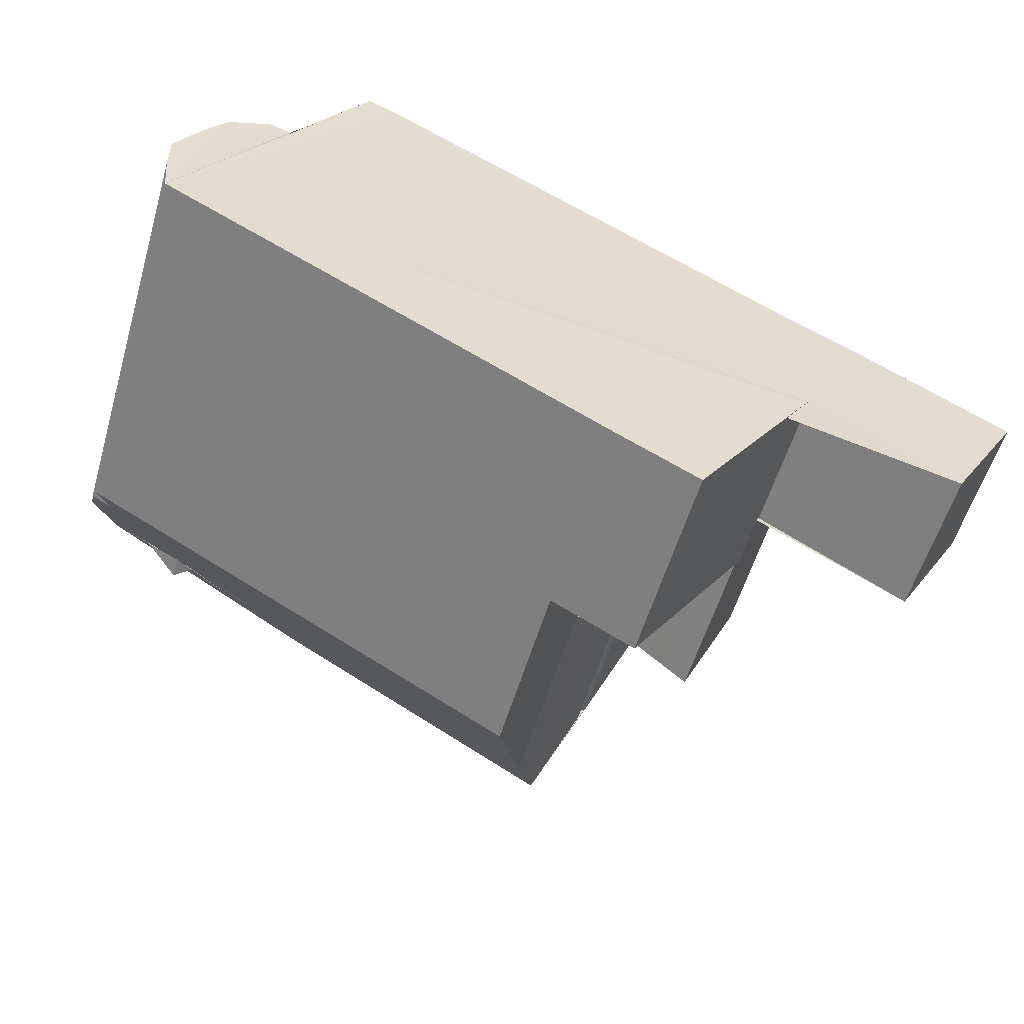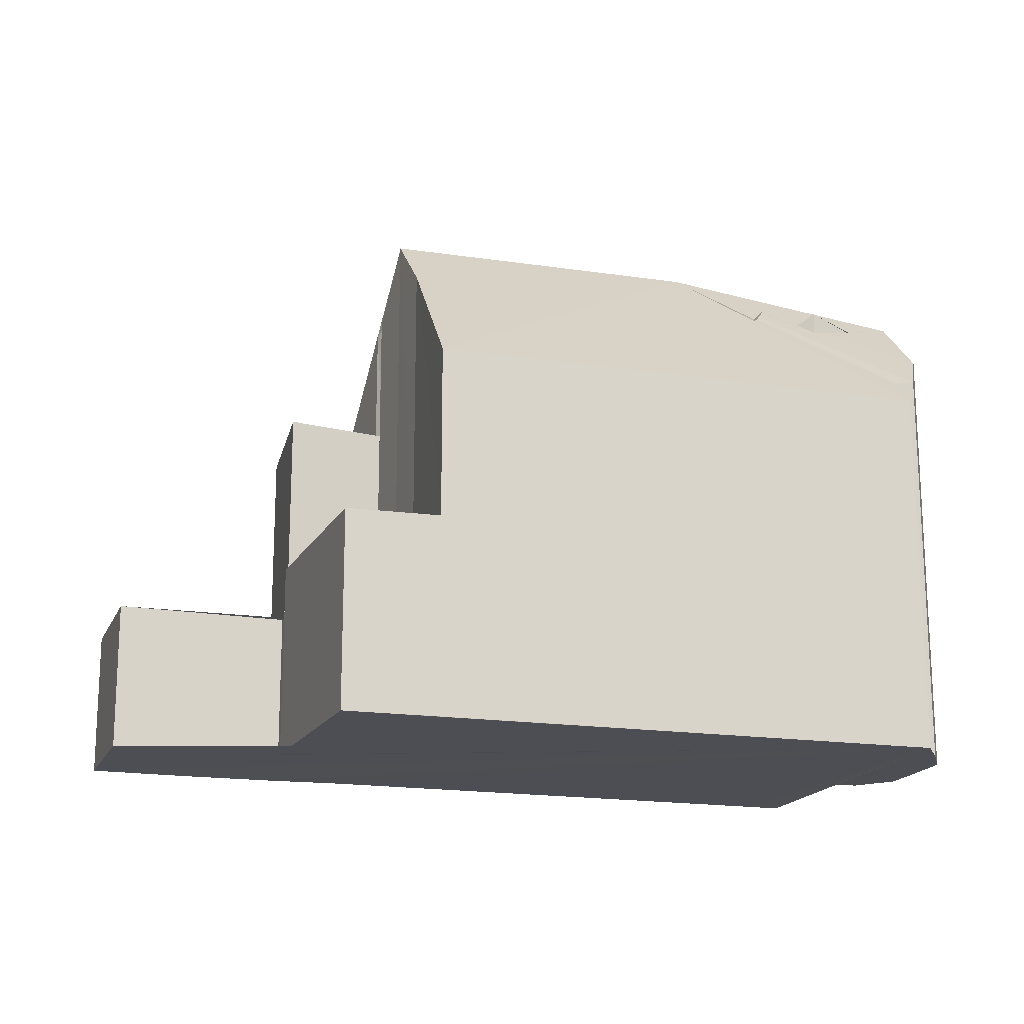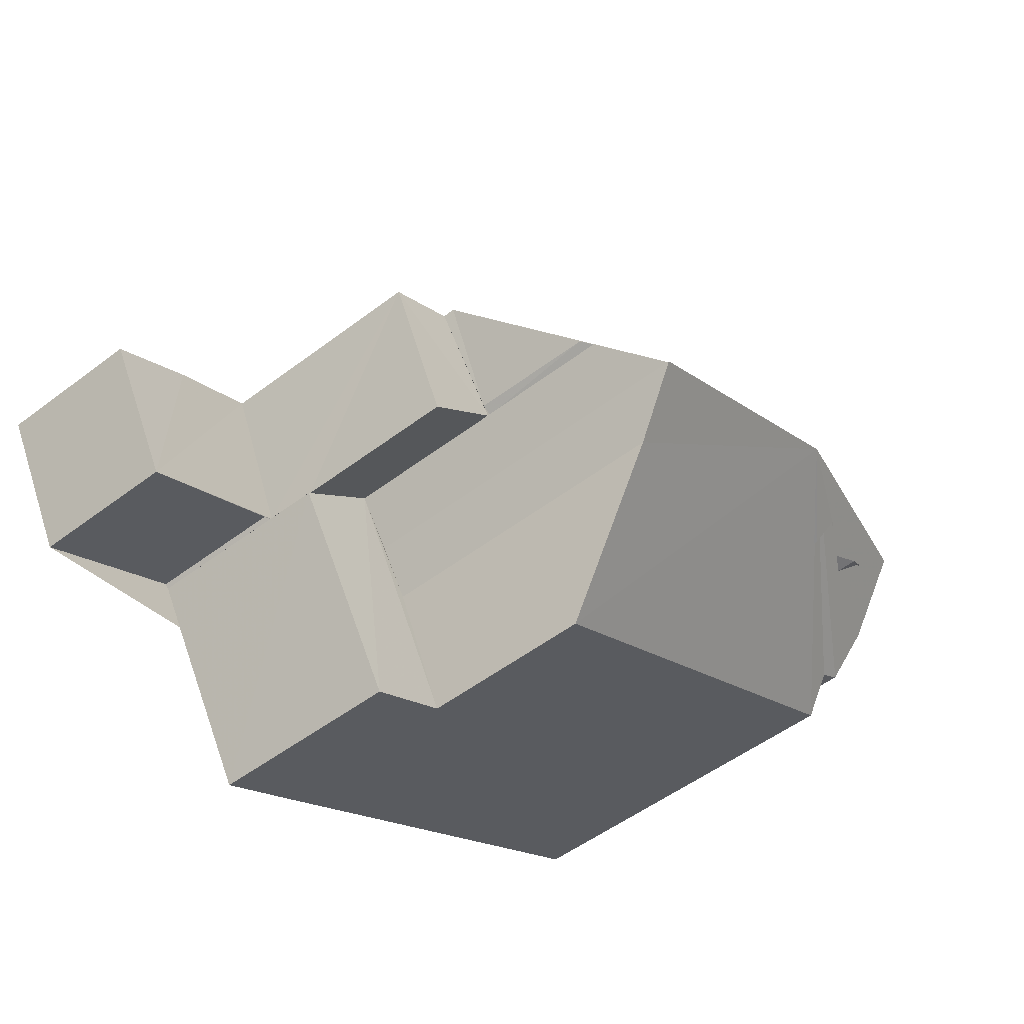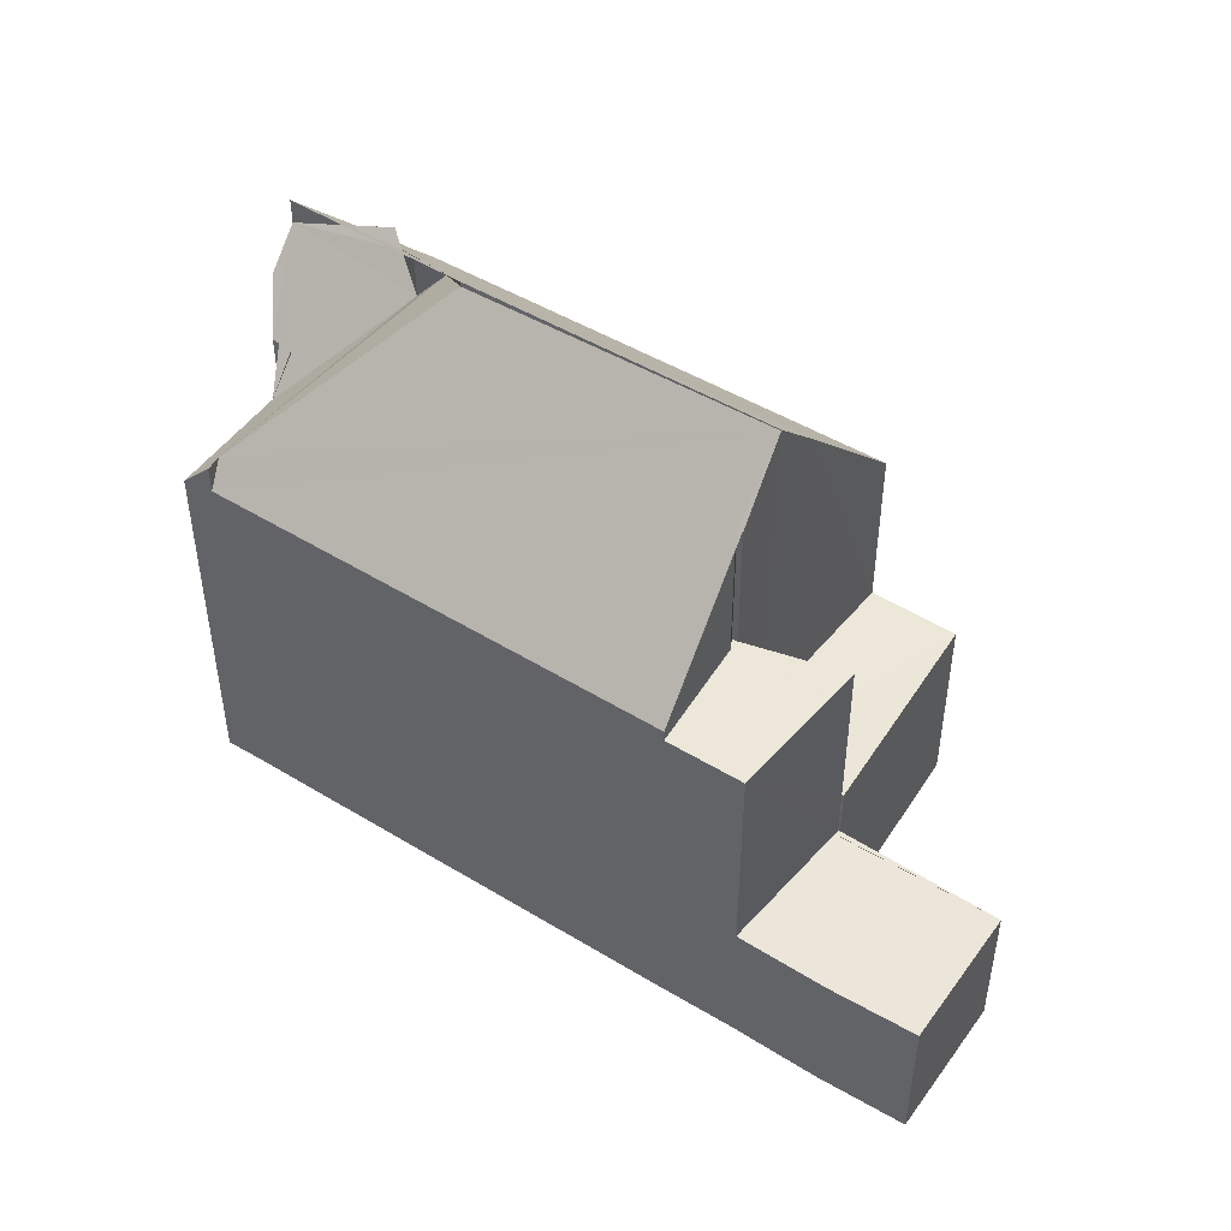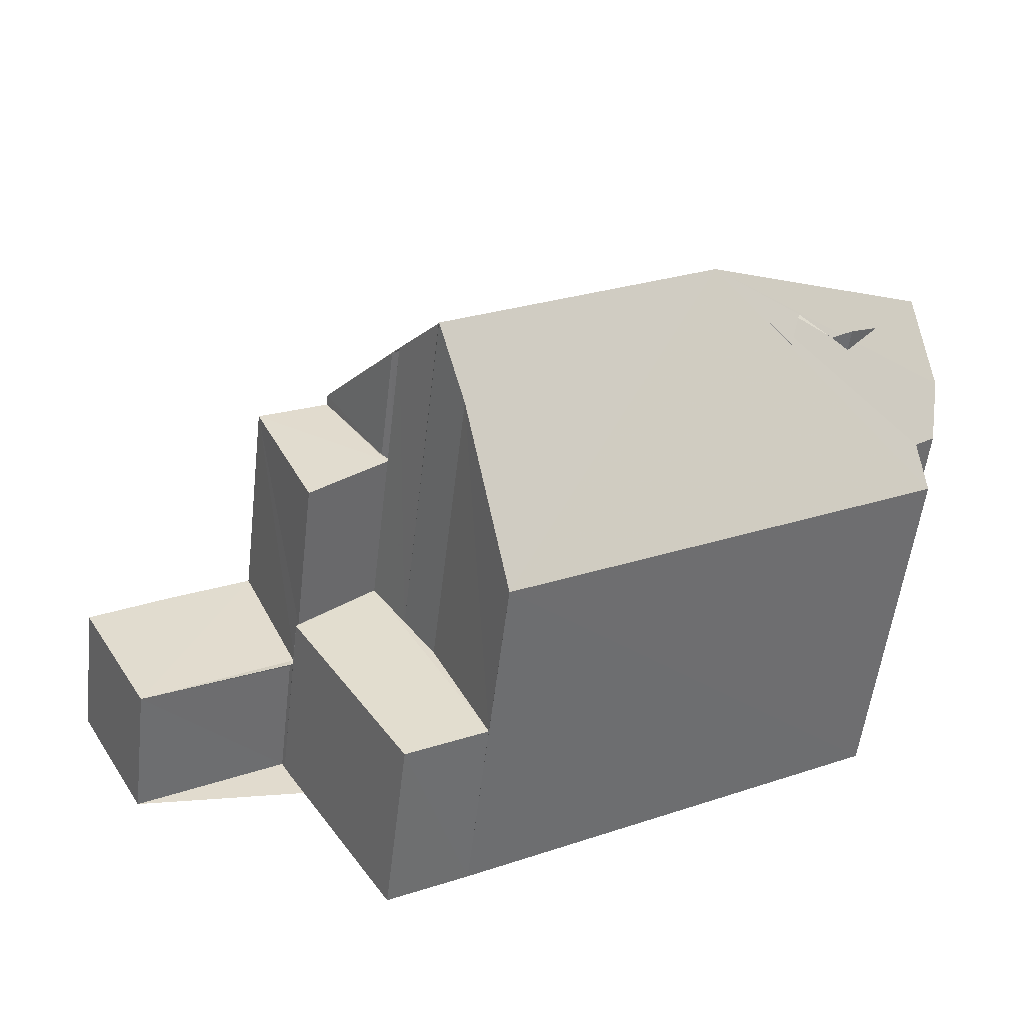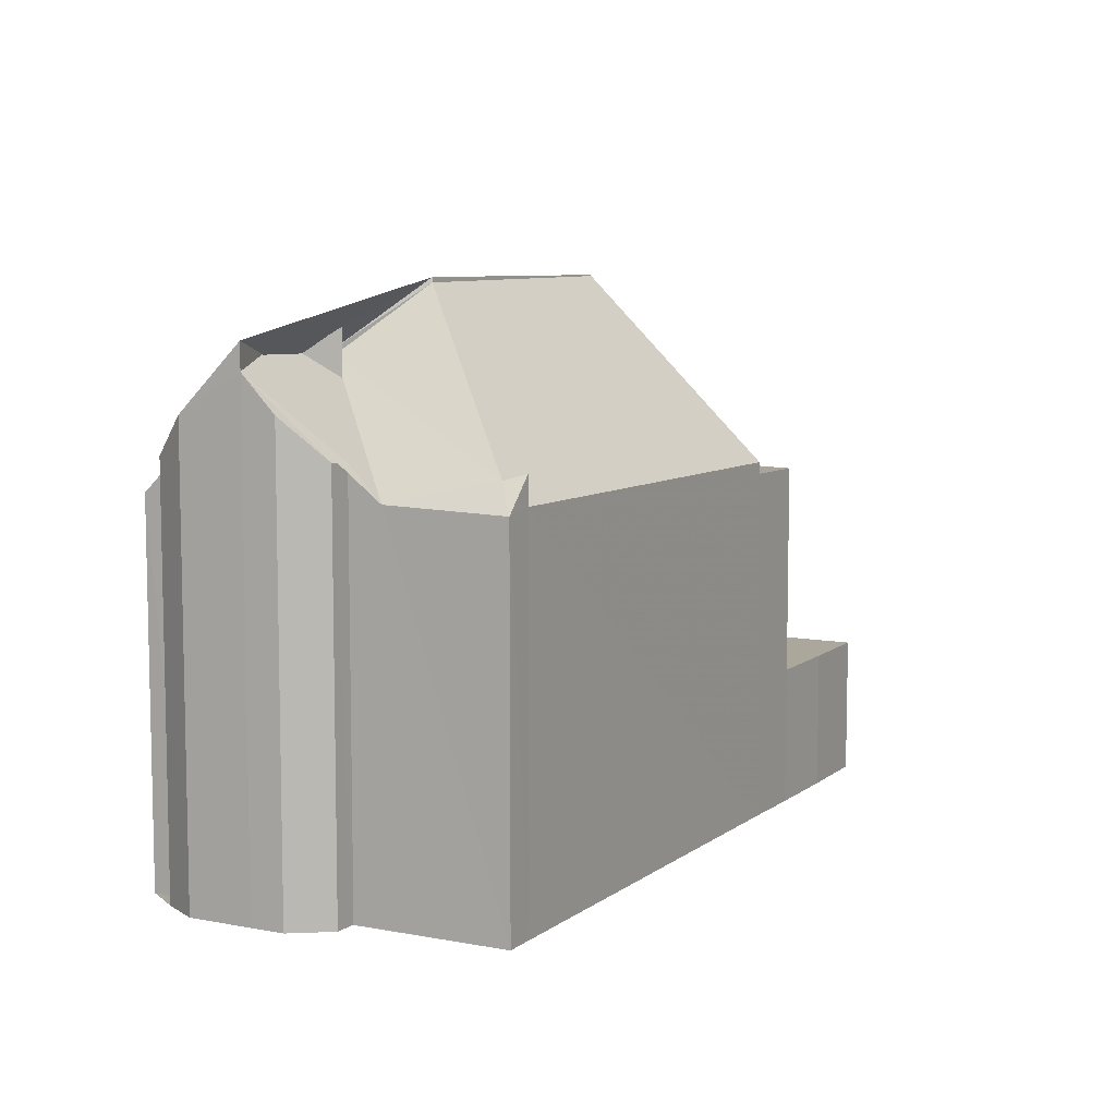
<metadata>
{"format":"obj","ext":"obj","renderer":"f3d","projection":"perspective","resolution":1024,"background":"white","views":[{"elev":-56.3,"azim":163.7,"up":"+Y"},{"elev":-17.4,"azim":12.1,"up":"+Z"},{"elev":-53.3,"azim":-51.1,"up":"+Y"},{"elev":47.8,"azim":-116.2,"up":"+Z"},{"elev":-55.8,"azim":-6.8,"up":"+Y"},{"elev":7.9,"azim":147.5,"up":"+Z"}]}
</metadata>
<code>
v 8.487e+04 4.465e+05 0.074
v 8.486e+04 4.465e+05 0.074
v 8.486e+04 4.465e+05 0.074
v 8.486e+04 4.465e+05 0.074
v 8.486e+04 4.465e+05 0.074
v 8.486e+04 4.465e+05 0.074
v 8.486e+04 4.465e+05 0.074
v 8.486e+04 4.465e+05 0.074
v 8.486e+04 4.465e+05 0.074
v 8.486e+04 4.465e+05 0.074
v 8.487e+04 4.465e+05 0.074
v 8.487e+04 4.465e+05 0.074
v 8.487e+04 4.465e+05 0.074
v 8.487e+04 4.465e+05 0.074
v 8.487e+04 4.465e+05 0.074
v 8.487e+04 4.465e+05 0.074
v 8.487e+04 4.465e+05 0.074
v 8.487e+04 4.465e+05 0.074
v 8.487e+04 4.465e+05 0.074
v 8.487e+04 4.465e+05 0.074
v 8.487e+04 4.465e+05 8.837
v 8.487e+04 4.465e+05 9.691
v 8.487e+04 4.465e+05 9.279
v 8.487e+04 4.465e+05 9.076
v 8.487e+04 4.465e+05 9.496
v 8.487e+04 4.465e+05 8.421
v 8.487e+04 4.465e+05 7.665
v 8.487e+04 4.465e+05 7.63
v 8.486e+04 4.465e+05 3.691
v 8.486e+04 4.465e+05 2.728
v 8.486e+04 4.465e+05 3.702
v 8.487e+04 4.465e+05 7.632
v 8.487e+04 4.465e+05 8.358
v 8.487e+04 4.465e+05 9.079
v 8.487e+04 4.465e+05 9.567
v 8.487e+04 4.465e+05 6.993
v 8.487e+04 4.465e+05 6.936
v 8.486e+04 4.465e+05 2.722
v 8.486e+04 4.465e+05 2.726
v 8.486e+04 4.465e+05 2.731
v 8.486e+04 4.465e+05 2.736
v 8.486e+04 4.465e+05 2.728
v 8.486e+04 4.465e+05 3.692
v 8.486e+04 4.465e+05 2.728
v 8.486e+04 4.465e+05 6.703
v 8.486e+04 4.465e+05 6.753
v 8.487e+04 4.465e+05 7.576
v 8.487e+04 4.465e+05 6.95
v 8.487e+04 4.465e+05 9.303
v 8.486e+04 4.465e+05 6.724
v 8.486e+04 4.465e+05 6.943
v 8.486e+04 4.465e+05 6.767
v 8.486e+04 4.465e+05 9.042
v 8.486e+04 4.465e+05 6.772
v 8.486e+04 4.465e+05 9.242
v 8.486e+04 4.465e+05 10.43
v 8.486e+04 4.465e+05 10.41
v 8.486e+04 4.465e+05 3.715
v 8.486e+04 4.465e+05 3.717
v 8.486e+04 4.465e+05 9.358
v 8.487e+04 4.465e+05 7.022
v 8.487e+04 4.465e+05 7.544
v 8.487e+04 4.465e+05 7.423
v 8.486e+04 4.465e+05 3.721
v 8.486e+04 4.465e+05 6.918
v 8.487e+04 4.465e+05 9.314
v 8.487e+04 4.465e+05 9.203
v 8.487e+04 4.465e+05 10.4
v 8.487e+04 4.465e+05 10.5
v 8.486e+04 4.465e+05 9.262
v 8.486e+04 4.465e+05 6.771
v 8.486e+04 4.465e+05 3.712
f 1 2 3 4 5 6 7 8 9 10 11 12 13 14 15 16 17 18 19 20
f 21 22 23
f 24 25 23
f 26 16 15 27
f 27 15 14 28
f 29 30 4 3 31
f 32 19 18 33
f 33 18 17 34 35
f 36 13 12 37
f 38 9 8 39
f 40 7 6 41
f 39 8 7 40
f 42 5 4 30
f 43 44 30 29
f 45 38 44 43 46
f 41 6 5 42
f 47 20 19 32
f 48 1 20 47
f 25 24 49
f 35 34 49
f 50 10 9 38 45
f 51 50 52 53
f 53 52 54 55
f 56 57 58 59 60
f 37 12 11 61 62
f 62 61 63
f 60 59 64 65
f 28 14 13 36
f 61 11 10 50 51
f 66 67 68 69
f 22 21 67 66
f 31 3 2 64
f 65 64 2 1 48
f 70 71 72 58 57
f 46 43 72 71
f 55 54 71 70
f 34 17 16 26
f 69 68 57 56
f 41 42 30 44 38 39 40
f 63 68 67 21 36 37 62
f 72 43 29 31 64 59 58
f 71 54 52 50 45 46
f 57 68 63 61 51 53 55 70
f 34 26 27 28 36 21 23 25 49
f 69 56 60 65 48 47 32 33 35 49 24 23 22 66

</code>
